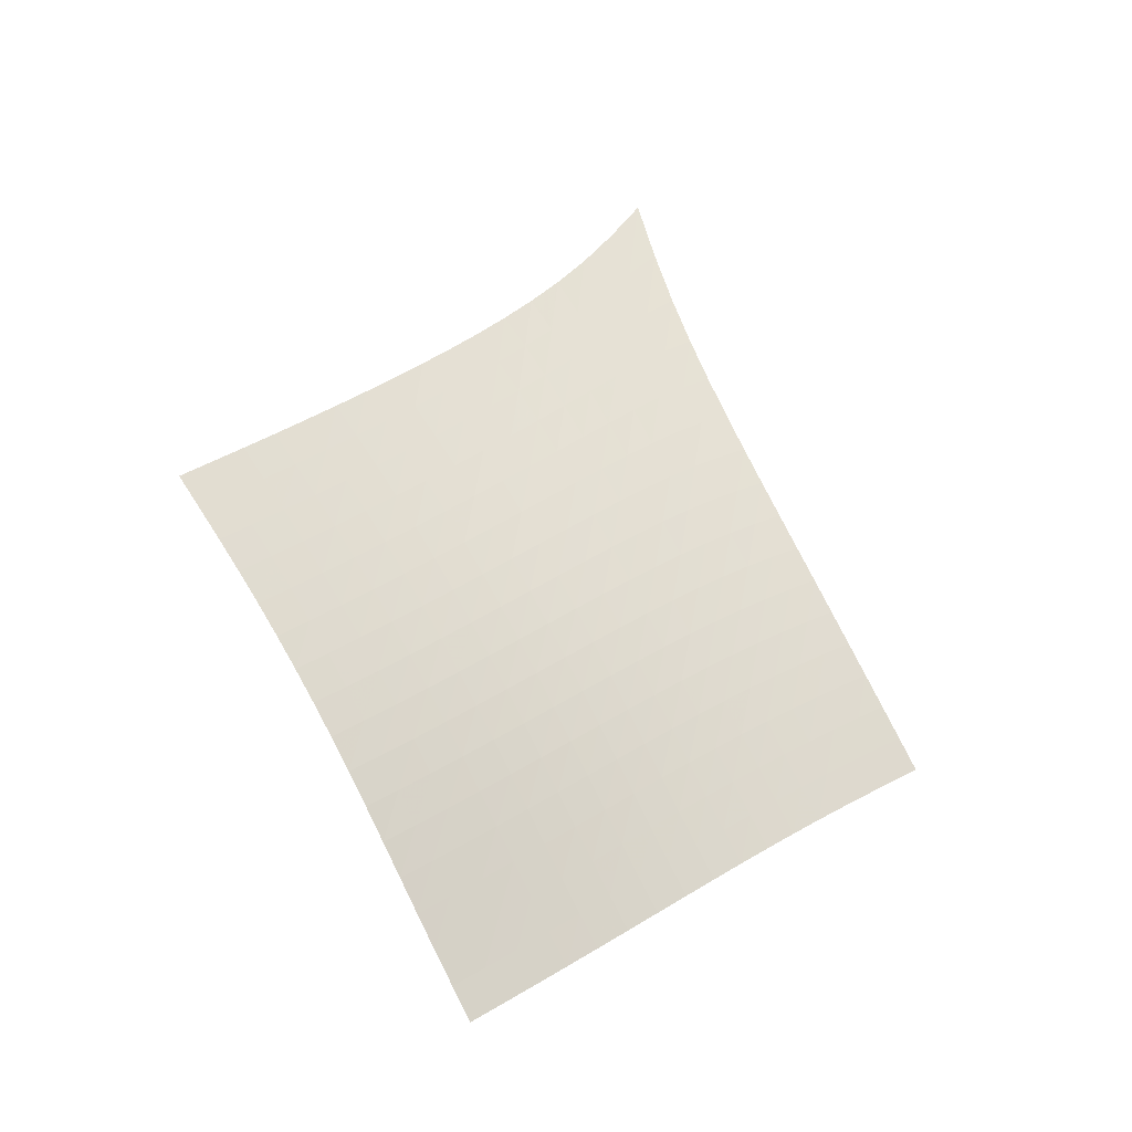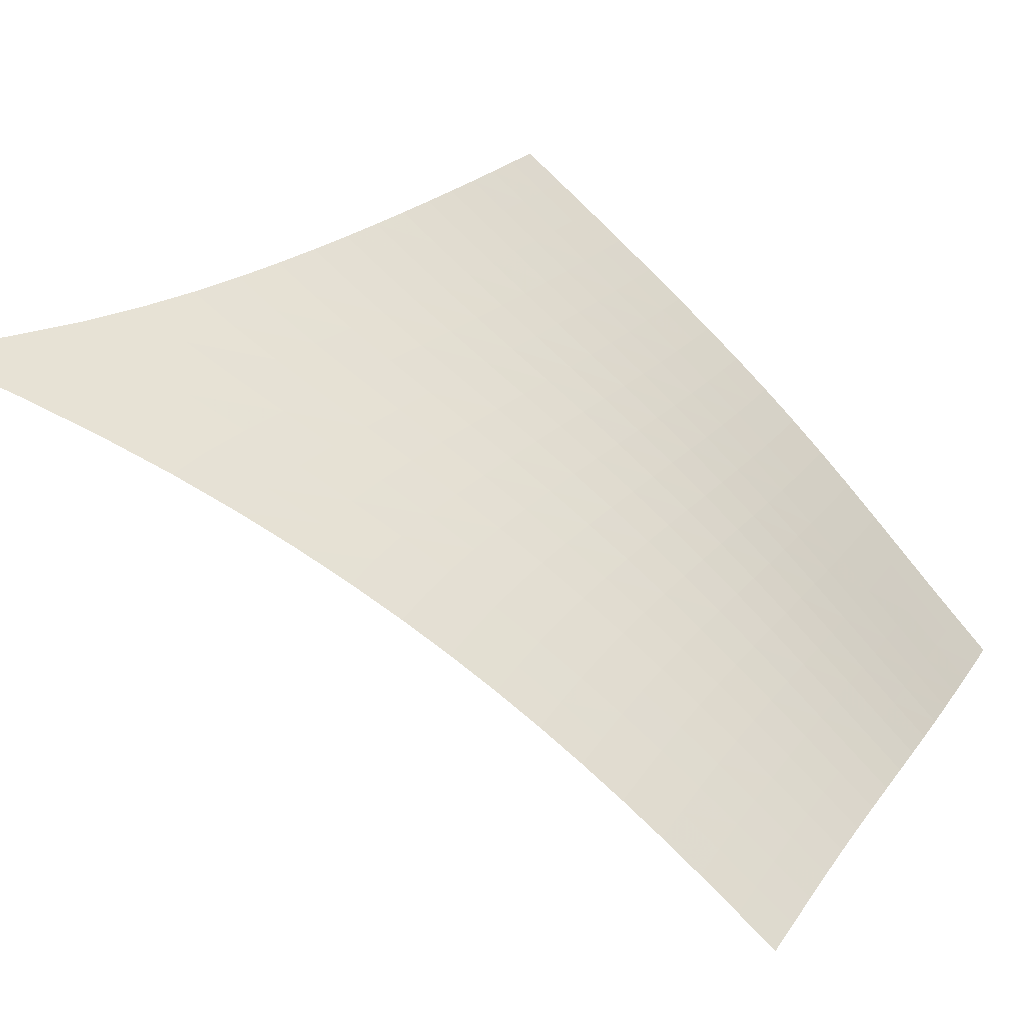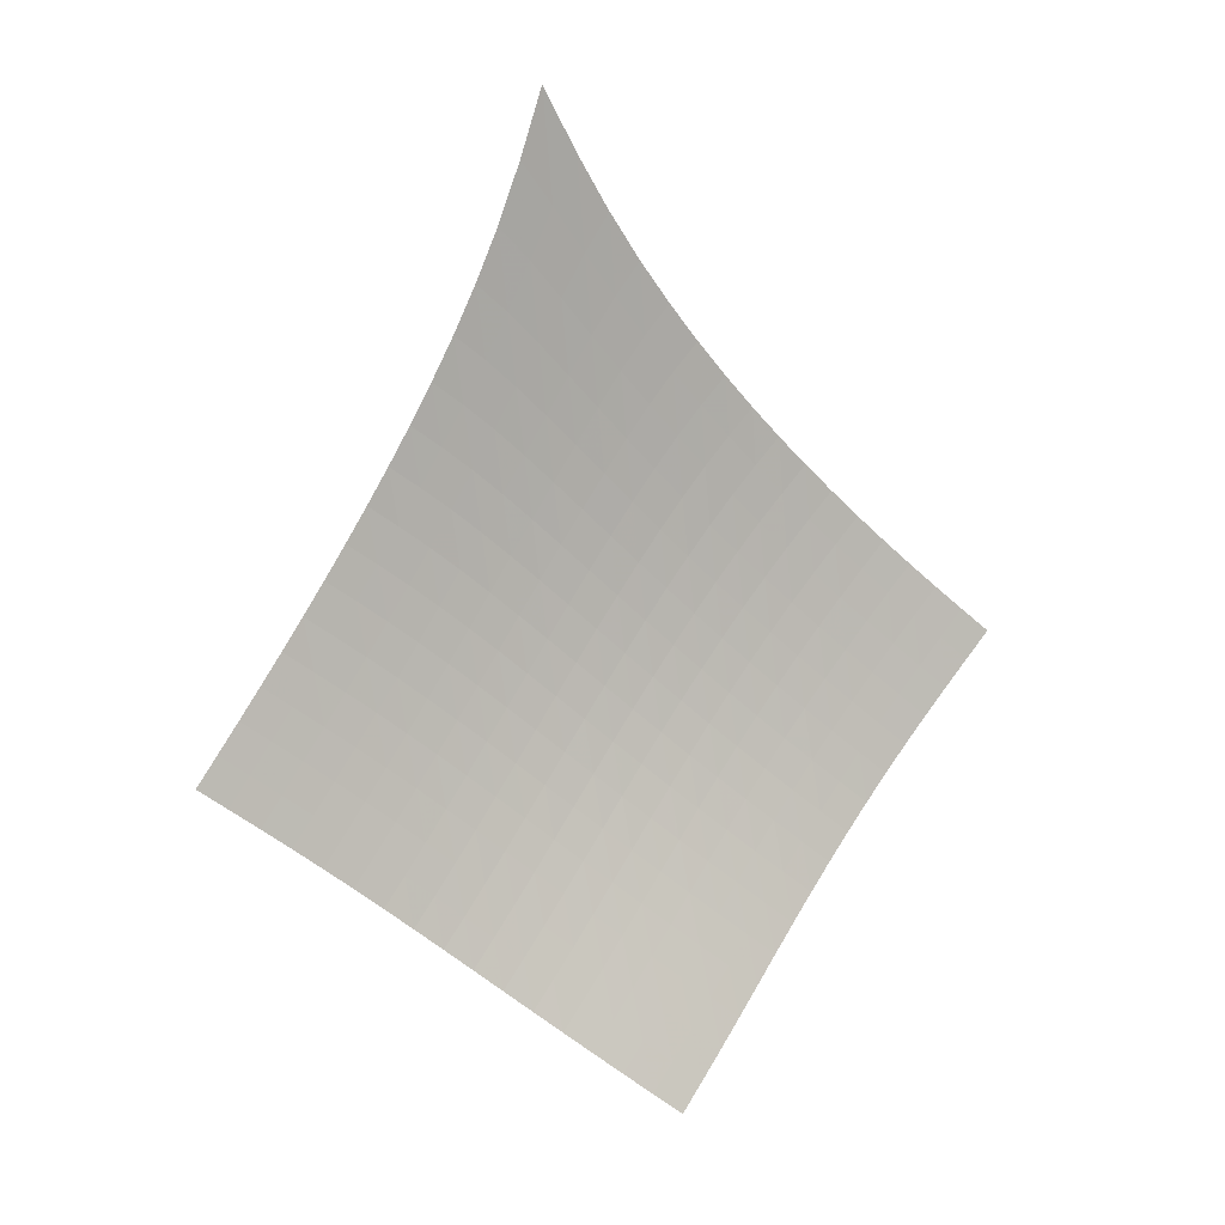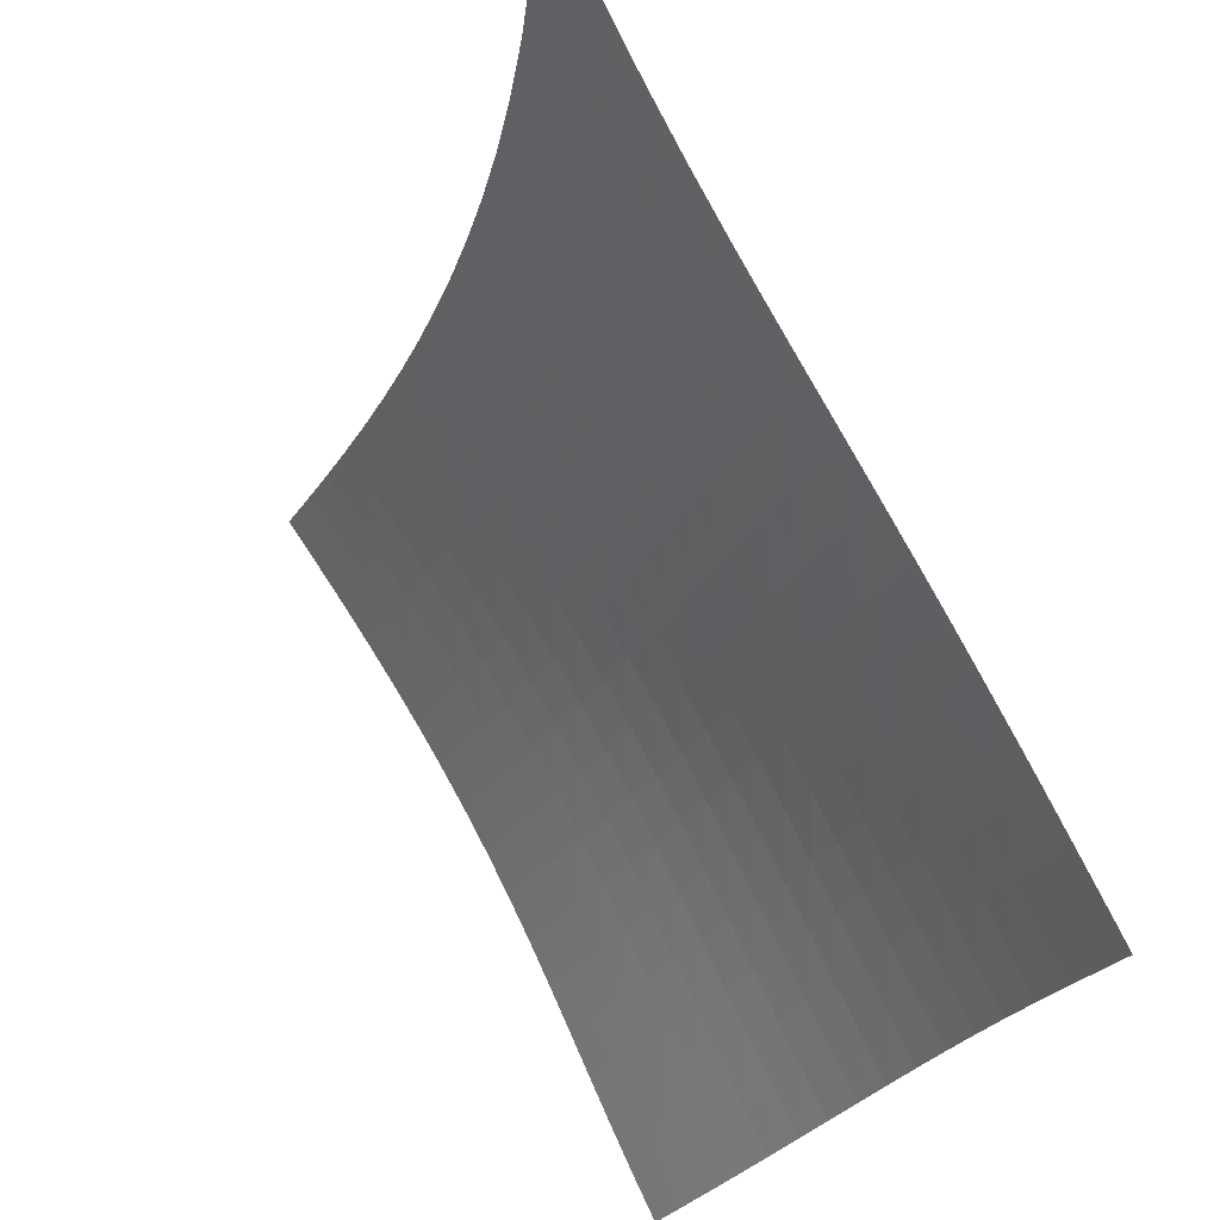
<metadata>
{"format":"obj","ext":"obj","renderer":"f3d","projection":"perspective","resolution":1024,"background":"white","views":[{"elev":-52.1,"azim":-72.3,"up":"+Y"},{"elev":3.6,"azim":-106.8,"up":"+Z"},{"elev":29.2,"azim":113.9,"up":"+Y"},{"elev":-45.1,"azim":-159.9,"up":"+Z"}]}
</metadata>
<code>
v -6.497 -0.01955 6.497
v 2.738 -12.56 10.12
v -10.12 -12.56 -2.738
v -0.7032 -20.5 0.7032
v -9.917 -12.02 -2.157
v -9.713 -11.48 -1.577
v -9.506 -10.92 -1.001
v -9.295 -10.35 -0.4302
v -9.08 -9.761 0.1356
v -8.859 -9.15 0.696
v -8.632 -8.513 1.252
v -8.399 -7.845 1.803
v -8.16 -7.142 2.353
v -7.916 -6.396 2.902
v -7.667 -5.597 3.456
v -7.417 -4.728 4.018
v -7.168 -3.77 4.595
v -6.927 -2.688 5.196
v -6.702 -1.442 5.829
v -5.829 -1.442 6.702
v -5.196 -2.688 6.927
v -4.595 -3.77 7.168
v -4.018 -4.728 7.417
v -3.456 -5.597 7.667
v -2.902 -6.396 7.916
v -2.353 -7.142 8.16
v -1.803 -7.845 8.399
v -1.252 -8.513 8.632
v -0.696 -9.15 8.859
v -0.1356 -9.761 9.08
v 0.4302 -10.35 9.295
v 1.001 -10.92 9.506
v 1.577 -11.48 9.713
v 2.157 -12.02 9.917
v 2.451 -13.07 9.566
v 2.17 -13.58 9.013
v 1.899 -14.09 8.46
v 1.639 -14.6 7.906
v 1.393 -15.1 7.349
v 1.159 -15.61 6.787
v 0.9385 -16.11 6.217
v 0.7313 -16.61 5.637
v 0.5367 -17.11 5.046
v 0.3533 -17.6 4.443
v 0.1784 -18.08 3.83
v 0.008537 -18.57 3.208
v -0.1608 -19.05 2.581
v -0.3339 -19.53 1.952
v -0.5144 -20.01 1.326
v -1.326 -20.01 0.5144
v -1.952 -19.53 0.3339
v -2.581 -19.05 0.1608
v -3.208 -18.57 -0.008537
v -3.83 -18.08 -0.1784
v -4.443 -17.6 -0.3533
v -5.046 -17.11 -0.5367
v -5.637 -16.61 -0.7313
v -6.217 -16.11 -0.9385
v -6.787 -15.61 -1.159
v -7.349 -15.1 -1.393
v -7.906 -14.6 -1.639
v -8.46 -14.09 -1.899
v -9.013 -13.58 -2.17
v -9.566 -13.07 -2.451
v -6.099 -2.428 6.099
v -6.354 -3.457 5.5
v -6.608 -4.421 4.917
v -6.863 -5.314 4.348
v -7.116 -6.146 3.788
v -7.365 -6.925 3.232
v -7.61 -7.66 2.679
v -7.848 -8.358 2.124
v -8.08 -9.023 1.566
v -8.306 -9.66 1.004
v -8.526 -10.27 0.4382
v -8.741 -10.86 -0.1328
v -8.951 -11.43 -0.7083
v -9.159 -11.99 -1.287
v -9.363 -12.54 -1.869
v -5.5 -3.457 6.354
v -5.781 -4.298 5.781
v -6.051 -5.141 5.216
v -6.314 -5.957 4.657
v -6.571 -6.74 4.103
v -6.821 -7.488 3.549
v -7.066 -8.203 2.994
v -7.303 -8.889 2.436
v -7.533 -9.546 1.874
v -7.757 -10.18 1.307
v -7.975 -10.79 0.7354
v -8.189 -11.38 0.1596
v -8.398 -11.95 -0.4201
v -8.605 -12.5 -1.003
v -8.81 -13.05 -1.587
v -4.917 -4.421 6.608
v -5.216 -5.141 6.051
v -5.498 -5.888 5.498
v -5.769 -6.635 4.949
v -6.03 -7.368 4.4
v -6.283 -8.081 3.849
v -6.527 -8.772 3.294
v -6.763 -9.44 2.735
v -6.991 -10.08 2.169
v -7.212 -10.71 1.599
v -7.428 -11.31 1.023
v -7.639 -11.89 0.4427
v -7.846 -12.46 -0.141
v -8.052 -13.02 -0.7268
v -8.256 -13.56 -1.313
v -4.348 -5.314 6.863
v -4.657 -5.957 6.314
v -4.949 -6.635 5.769
v -5.226 -7.326 5.226
v -5.491 -8.015 4.681
v -5.746 -8.694 4.134
v -5.99 -9.359 3.58
v -6.225 -10.01 3.02
v -6.451 -10.64 2.453
v -6.669 -11.25 1.879
v -6.881 -11.84 1.299
v -7.089 -12.42 0.7148
v -7.294 -12.98 0.1273
v -7.498 -13.53 -0.462
v -7.702 -14.07 -1.051
v -3.788 -6.146 7.116
v -4.103 -6.74 6.571
v -4.4 -7.368 6.03
v -4.681 -8.015 5.491
v -4.95 -8.667 4.95
v -5.207 -9.317 4.405
v -5.452 -9.957 3.852
v -5.686 -10.59 3.292
v -5.909 -11.2 2.723
v -6.125 -11.8 2.146
v -6.333 -12.38 1.563
v -6.537 -12.95 0.975
v -6.739 -13.5 0.3836
v -6.941 -14.04 -0.2092
v -7.144 -14.58 -0.8018
v -3.232 -6.925 7.365
v -3.549 -7.488 6.821
v -3.849 -8.081 6.283
v -4.134 -8.694 5.746
v -4.405 -9.317 5.207
v -4.663 -9.94 4.663
v -4.908 -10.56 4.111
v -5.141 -11.17 3.55
v -5.363 -11.76 2.98
v -5.575 -12.35 2.401
v -5.78 -12.92 1.814
v -5.981 -13.48 1.222
v -6.18 -14.02 0.6273
v -6.379 -14.56 0.0309
v -6.582 -15.09 -0.565
v -2.679 -7.66 7.61
v -2.994 -8.203 7.066
v -3.294 -8.772 6.527
v -3.58 -9.359 5.99
v -3.852 -9.957 5.452
v -4.111 -10.56 4.908
v -4.356 -11.16 4.356
v -4.588 -11.75 3.795
v -4.808 -12.33 3.223
v -5.018 -12.9 2.641
v -5.22 -13.46 2.052
v -5.417 -14.01 1.457
v -5.613 -14.54 0.8578
v -5.81 -15.07 0.2578
v -6.012 -15.59 -0.3415
v -2.124 -8.358 7.848
v -2.436 -8.889 7.303
v -2.735 -9.44 6.763
v -3.02 -10.01 6.225
v -3.292 -10.59 5.686
v -3.55 -11.17 5.141
v -3.795 -11.75 4.588
v -4.026 -12.32 4.026
v -4.244 -12.89 3.452
v -4.451 -13.45 2.868
v -4.65 -14 2.276
v -4.844 -14.53 1.677
v -5.037 -15.06 1.075
v -5.232 -15.58 0.4713
v -5.432 -16.1 -0.1312
v -1.566 -9.023 8.08
v -1.874 -9.546 7.533
v -2.169 -10.08 6.991
v -2.453 -10.64 6.451
v -2.723 -11.2 5.909
v -2.98 -11.76 5.363
v -3.223 -12.33 4.808
v -3.452 -12.89 4.244
v -3.668 -13.44 3.668
v -3.872 -13.99 3.082
v -4.068 -14.53 2.486
v -4.259 -15.05 1.884
v -4.45 -15.57 1.279
v -4.643 -16.09 0.6719
v -4.841 -16.6 0.06631
v -1.004 -9.66 8.306
v -1.307 -10.18 7.757
v -1.599 -10.71 7.212
v -1.879 -11.25 6.669
v -2.146 -11.8 6.125
v -2.401 -12.35 5.575
v -2.641 -12.9 5.018
v -2.868 -13.45 4.451
v -3.082 -13.99 3.872
v -3.283 -14.52 3.283
v -3.476 -15.05 2.685
v -3.665 -15.57 2.08
v -3.852 -16.08 1.471
v -4.043 -16.59 0.8611
v -4.24 -17.09 0.2526
v -0.4382 -10.27 8.526
v -0.7354 -10.79 7.975
v -1.023 -11.31 7.428
v -1.299 -11.84 6.881
v -1.563 -12.38 6.333
v -1.814 -12.92 5.78
v -2.052 -13.46 5.22
v -2.276 -14 4.65
v -2.486 -14.53 4.068
v -2.685 -15.05 3.476
v -2.875 -15.57 2.875
v -3.06 -16.08 2.267
v -3.245 -16.58 1.655
v -3.433 -17.08 1.042
v -3.628 -17.58 0.4302
v 0.1328 -10.86 8.741
v -0.1596 -11.38 8.189
v -0.4427 -11.89 7.639
v -0.7148 -12.42 7.089
v -0.975 -12.95 6.537
v -1.222 -13.48 5.981
v -1.457 -14.01 5.417
v -1.677 -14.53 4.844
v -1.884 -15.05 4.259
v -2.08 -15.57 3.665
v -2.267 -16.08 3.06
v -2.449 -16.58 2.449
v -2.63 -17.08 1.834
v -2.816 -17.57 1.217
v -3.008 -18.07 0.6029
v 0.7083 -11.43 8.951
v 0.4201 -11.95 8.398
v 0.141 -12.46 7.846
v -0.1273 -12.98 7.294
v -0.3836 -13.5 6.739
v -0.6273 -14.02 6.18
v -0.8578 -14.54 5.613
v -1.075 -15.06 5.037
v -1.279 -15.57 4.45
v -1.471 -16.08 3.852
v -1.655 -16.58 3.245
v -1.834 -17.08 2.63
v -2.012 -17.57 2.012
v -2.194 -18.06 1.393
v -2.384 -18.55 0.7752
v 1.287 -11.99 9.159
v 1.003 -12.5 8.605
v 0.7268 -13.02 8.052
v 0.462 -13.53 7.498
v 0.2092 -14.04 6.941
v -0.0309 -14.56 6.379
v -0.2578 -15.07 5.81
v -0.4713 -15.58 5.232
v -0.6719 -16.09 4.643
v -0.8611 -16.59 4.043
v -1.042 -17.08 3.433
v -1.217 -17.57 2.816
v -1.393 -18.06 2.194
v -1.572 -18.55 1.572
v -1.758 -19.04 0.9514
v 1.869 -12.54 9.363
v 1.587 -13.05 8.81
v 1.313 -13.56 8.256
v 1.051 -14.07 7.702
v 0.8018 -14.58 7.144
v 0.565 -15.09 6.582
v 0.3415 -15.59 6.012
v 0.1312 -16.1 5.432
v -0.06631 -16.6 4.841
v -0.2526 -17.09 4.24
v -0.4302 -17.58 3.628
v -0.6029 -18.07 3.008
v -0.7752 -18.55 2.384
v -0.9514 -19.04 1.758
v -1.135 -19.52 1.135
f 289 49 4
f 289 4 50
f 5 79 64
f 5 64 3
f 79 94 63
f 79 63 64
f 94 109 62
f 94 62 63
f 109 124 61
f 109 61 62
f 124 139 60
f 124 60 61
f 139 154 59
f 139 59 60
f 154 169 58
f 154 58 59
f 169 184 57
f 169 57 58
f 184 199 56
f 184 56 57
f 199 214 55
f 199 55 56
f 214 229 54
f 214 54 55
f 229 244 53
f 229 53 54
f 244 259 52
f 244 52 53
f 259 274 51
f 259 51 52
f 274 289 50
f 274 50 51
f 1 20 65
f 1 65 19
f 19 65 66
f 19 66 18
f 18 66 67
f 18 67 17
f 17 67 68
f 17 68 16
f 16 68 69
f 16 69 15
f 15 69 70
f 15 70 14
f 14 70 71
f 14 71 13
f 13 71 72
f 13 72 12
f 12 72 73
f 12 73 11
f 11 73 74
f 11 74 10
f 10 74 75
f 10 75 9
f 9 75 76
f 9 76 8
f 8 76 77
f 8 77 7
f 7 77 78
f 7 78 6
f 6 78 79
f 6 79 5
f 20 21 80
f 20 80 65
f 65 80 81
f 65 81 66
f 66 81 82
f 66 82 67
f 67 82 83
f 67 83 68
f 68 83 84
f 68 84 69
f 69 84 85
f 69 85 70
f 70 85 86
f 70 86 71
f 71 86 87
f 71 87 72
f 72 87 88
f 72 88 73
f 73 88 89
f 73 89 74
f 74 89 90
f 74 90 75
f 75 90 91
f 75 91 76
f 76 91 92
f 76 92 77
f 77 92 93
f 77 93 78
f 78 93 94
f 78 94 79
f 21 22 95
f 21 95 80
f 80 95 96
f 80 96 81
f 81 96 97
f 81 97 82
f 82 97 98
f 82 98 83
f 83 98 99
f 83 99 84
f 84 99 100
f 84 100 85
f 85 100 101
f 85 101 86
f 86 101 102
f 86 102 87
f 87 102 103
f 87 103 88
f 88 103 104
f 88 104 89
f 89 104 105
f 89 105 90
f 90 105 106
f 90 106 91
f 91 106 107
f 91 107 92
f 92 107 108
f 92 108 93
f 93 108 109
f 93 109 94
f 22 23 110
f 22 110 95
f 95 110 111
f 95 111 96
f 96 111 112
f 96 112 97
f 97 112 113
f 97 113 98
f 98 113 114
f 98 114 99
f 99 114 115
f 99 115 100
f 100 115 116
f 100 116 101
f 101 116 117
f 101 117 102
f 102 117 118
f 102 118 103
f 103 118 119
f 103 119 104
f 104 119 120
f 104 120 105
f 105 120 121
f 105 121 106
f 106 121 122
f 106 122 107
f 107 122 123
f 107 123 108
f 108 123 124
f 108 124 109
f 23 24 125
f 23 125 110
f 110 125 126
f 110 126 111
f 111 126 127
f 111 127 112
f 112 127 128
f 112 128 113
f 113 128 129
f 113 129 114
f 114 129 130
f 114 130 115
f 115 130 131
f 115 131 116
f 116 131 132
f 116 132 117
f 117 132 133
f 117 133 118
f 118 133 134
f 118 134 119
f 119 134 135
f 119 135 120
f 120 135 136
f 120 136 121
f 121 136 137
f 121 137 122
f 122 137 138
f 122 138 123
f 123 138 139
f 123 139 124
f 24 25 140
f 24 140 125
f 125 140 141
f 125 141 126
f 126 141 142
f 126 142 127
f 127 142 143
f 127 143 128
f 128 143 144
f 128 144 129
f 129 144 145
f 129 145 130
f 130 145 146
f 130 146 131
f 131 146 147
f 131 147 132
f 132 147 148
f 132 148 133
f 133 148 149
f 133 149 134
f 134 149 150
f 134 150 135
f 135 150 151
f 135 151 136
f 136 151 152
f 136 152 137
f 137 152 153
f 137 153 138
f 138 153 154
f 138 154 139
f 25 26 155
f 25 155 140
f 140 155 156
f 140 156 141
f 141 156 157
f 141 157 142
f 142 157 158
f 142 158 143
f 143 158 159
f 143 159 144
f 144 159 160
f 144 160 145
f 145 160 161
f 145 161 146
f 146 161 162
f 146 162 147
f 147 162 163
f 147 163 148
f 148 163 164
f 148 164 149
f 149 164 165
f 149 165 150
f 150 165 166
f 150 166 151
f 151 166 167
f 151 167 152
f 152 167 168
f 152 168 153
f 153 168 169
f 153 169 154
f 26 27 170
f 26 170 155
f 155 170 171
f 155 171 156
f 156 171 172
f 156 172 157
f 157 172 173
f 157 173 158
f 158 173 174
f 158 174 159
f 159 174 175
f 159 175 160
f 160 175 176
f 160 176 161
f 161 176 177
f 161 177 162
f 162 177 178
f 162 178 163
f 163 178 179
f 163 179 164
f 164 179 180
f 164 180 165
f 165 180 181
f 165 181 166
f 166 181 182
f 166 182 167
f 167 182 183
f 167 183 168
f 168 183 184
f 168 184 169
f 27 28 185
f 27 185 170
f 170 185 186
f 170 186 171
f 171 186 187
f 171 187 172
f 172 187 188
f 172 188 173
f 173 188 189
f 173 189 174
f 174 189 190
f 174 190 175
f 175 190 191
f 175 191 176
f 176 191 192
f 176 192 177
f 177 192 193
f 177 193 178
f 178 193 194
f 178 194 179
f 179 194 195
f 179 195 180
f 180 195 196
f 180 196 181
f 181 196 197
f 181 197 182
f 182 197 198
f 182 198 183
f 183 198 199
f 183 199 184
f 28 29 200
f 28 200 185
f 185 200 201
f 185 201 186
f 186 201 202
f 186 202 187
f 187 202 203
f 187 203 188
f 188 203 204
f 188 204 189
f 189 204 205
f 189 205 190
f 190 205 206
f 190 206 191
f 191 206 207
f 191 207 192
f 192 207 208
f 192 208 193
f 193 208 209
f 193 209 194
f 194 209 210
f 194 210 195
f 195 210 211
f 195 211 196
f 196 211 212
f 196 212 197
f 197 212 213
f 197 213 198
f 198 213 214
f 198 214 199
f 29 30 215
f 29 215 200
f 200 215 216
f 200 216 201
f 201 216 217
f 201 217 202
f 202 217 218
f 202 218 203
f 203 218 219
f 203 219 204
f 204 219 220
f 204 220 205
f 205 220 221
f 205 221 206
f 206 221 222
f 206 222 207
f 207 222 223
f 207 223 208
f 208 223 224
f 208 224 209
f 209 224 225
f 209 225 210
f 210 225 226
f 210 226 211
f 211 226 227
f 211 227 212
f 212 227 228
f 212 228 213
f 213 228 229
f 213 229 214
f 30 31 230
f 30 230 215
f 215 230 231
f 215 231 216
f 216 231 232
f 216 232 217
f 217 232 233
f 217 233 218
f 218 233 234
f 218 234 219
f 219 234 235
f 219 235 220
f 220 235 236
f 220 236 221
f 221 236 237
f 221 237 222
f 222 237 238
f 222 238 223
f 223 238 239
f 223 239 224
f 224 239 240
f 224 240 225
f 225 240 241
f 225 241 226
f 226 241 242
f 226 242 227
f 227 242 243
f 227 243 228
f 228 243 244
f 228 244 229
f 31 32 245
f 31 245 230
f 230 245 246
f 230 246 231
f 231 246 247
f 231 247 232
f 232 247 248
f 232 248 233
f 233 248 249
f 233 249 234
f 234 249 250
f 234 250 235
f 235 250 251
f 235 251 236
f 236 251 252
f 236 252 237
f 237 252 253
f 237 253 238
f 238 253 254
f 238 254 239
f 239 254 255
f 239 255 240
f 240 255 256
f 240 256 241
f 241 256 257
f 241 257 242
f 242 257 258
f 242 258 243
f 243 258 259
f 243 259 244
f 32 33 260
f 32 260 245
f 245 260 261
f 245 261 246
f 246 261 262
f 246 262 247
f 247 262 263
f 247 263 248
f 248 263 264
f 248 264 249
f 249 264 265
f 249 265 250
f 250 265 266
f 250 266 251
f 251 266 267
f 251 267 252
f 252 267 268
f 252 268 253
f 253 268 269
f 253 269 254
f 254 269 270
f 254 270 255
f 255 270 271
f 255 271 256
f 256 271 272
f 256 272 257
f 257 272 273
f 257 273 258
f 258 273 274
f 258 274 259
f 33 34 275
f 33 275 260
f 260 275 276
f 260 276 261
f 261 276 277
f 261 277 262
f 262 277 278
f 262 278 263
f 263 278 279
f 263 279 264
f 264 279 280
f 264 280 265
f 265 280 281
f 265 281 266
f 266 281 282
f 266 282 267
f 267 282 283
f 267 283 268
f 268 283 284
f 268 284 269
f 269 284 285
f 269 285 270
f 270 285 286
f 270 286 271
f 271 286 287
f 271 287 272
f 272 287 288
f 272 288 273
f 273 288 289
f 273 289 274
f 34 2 35
f 34 35 275
f 275 35 36
f 275 36 276
f 276 36 37
f 276 37 277
f 277 37 38
f 277 38 278
f 278 38 39
f 278 39 279
f 279 39 40
f 279 40 280
f 280 40 41
f 280 41 281
f 281 41 42
f 281 42 282
f 282 42 43
f 282 43 283
f 283 43 44
f 283 44 284
f 284 44 45
f 284 45 285
f 285 45 46
f 285 46 286
f 286 46 47
f 286 47 287
f 287 47 48
f 287 48 288
f 288 48 49
f 288 49 289

</code>
